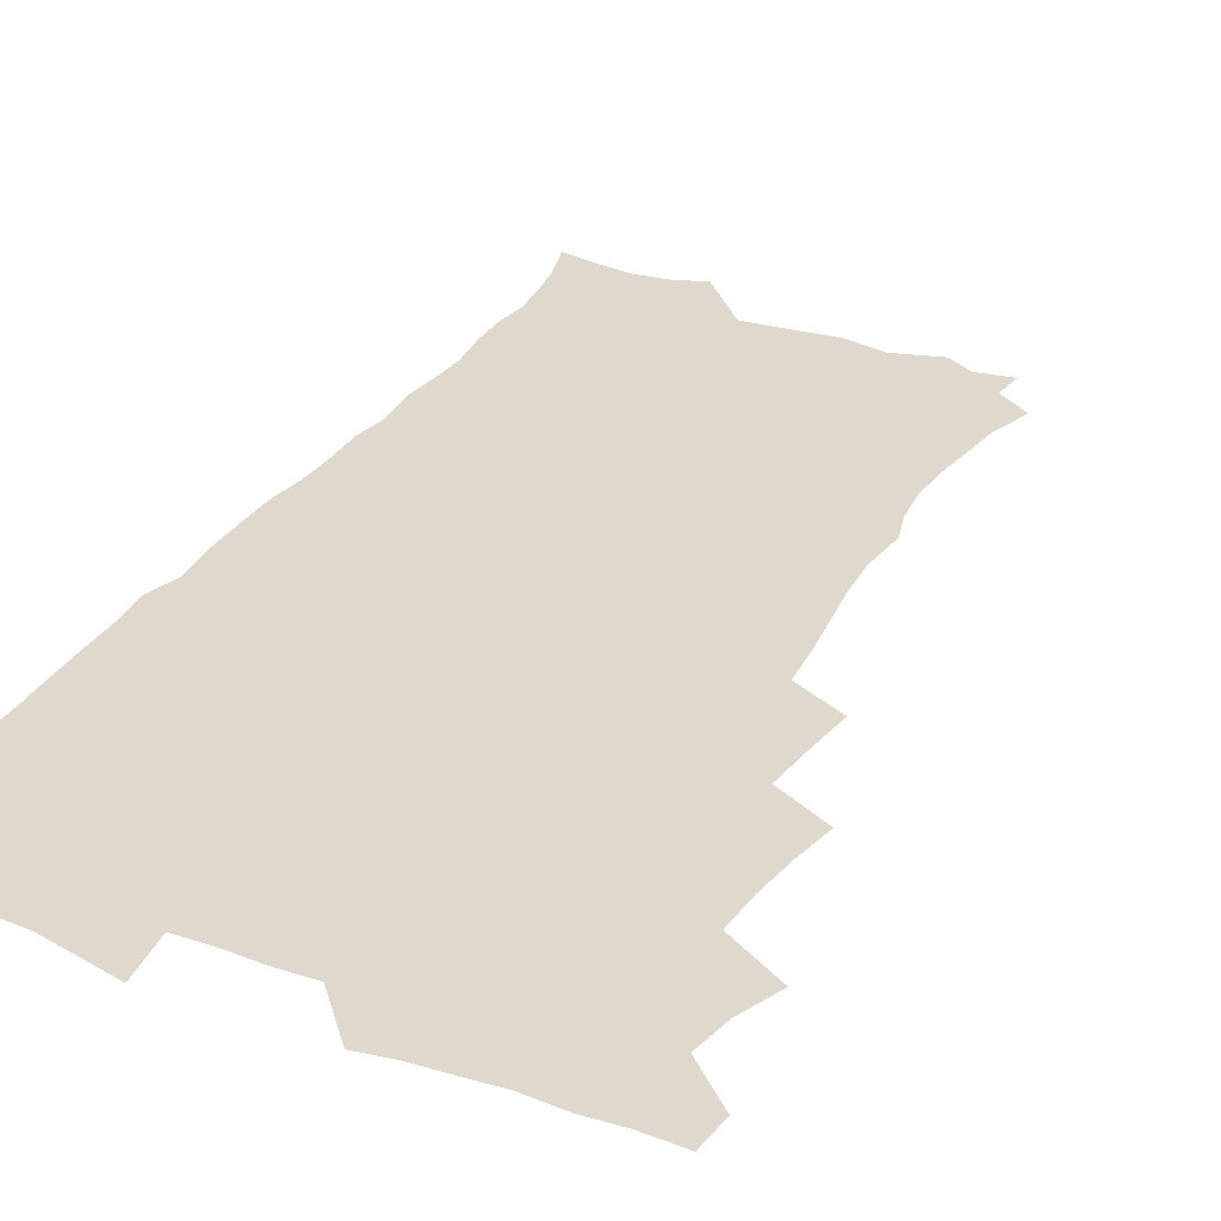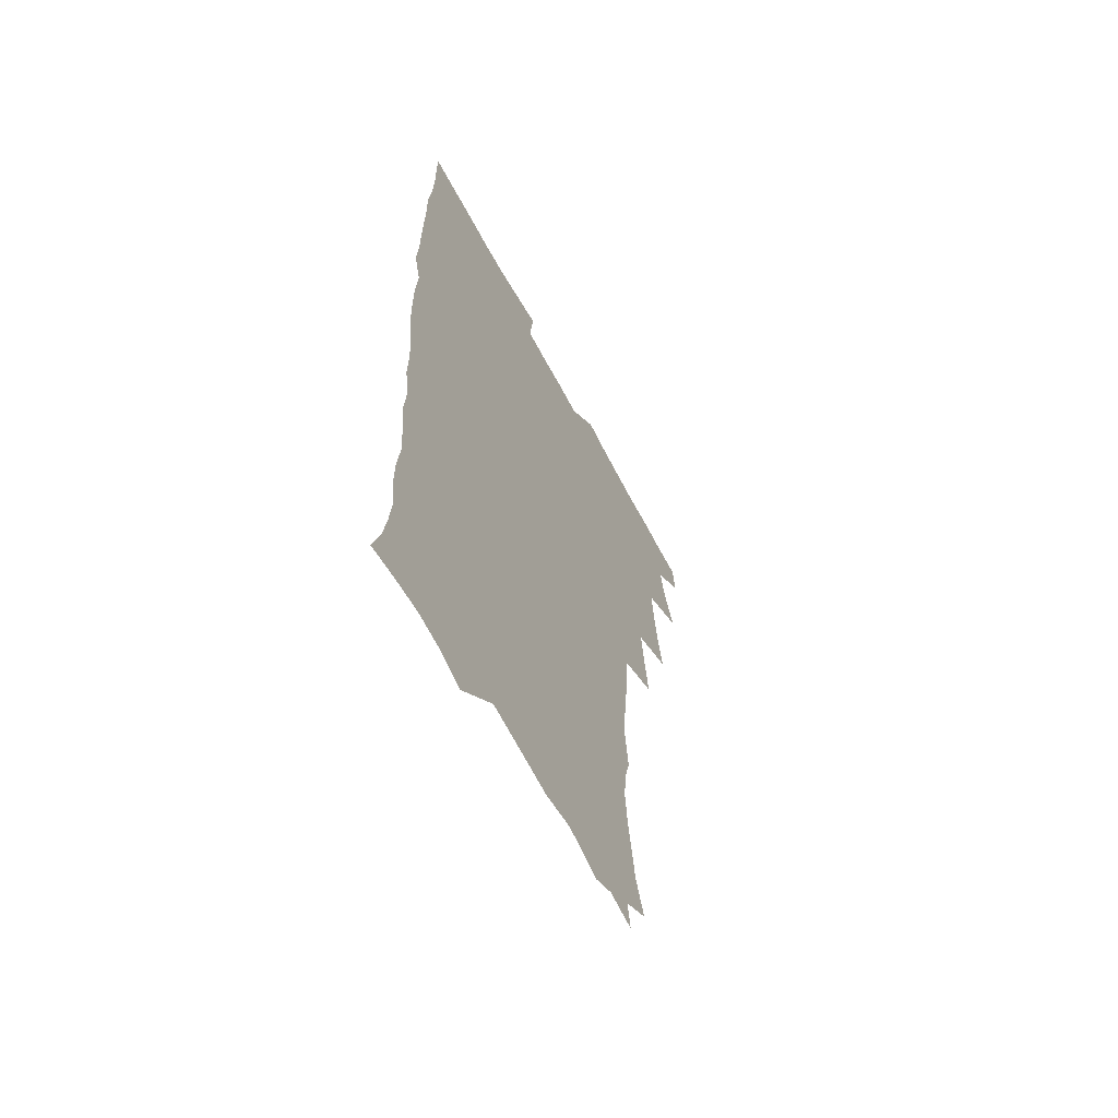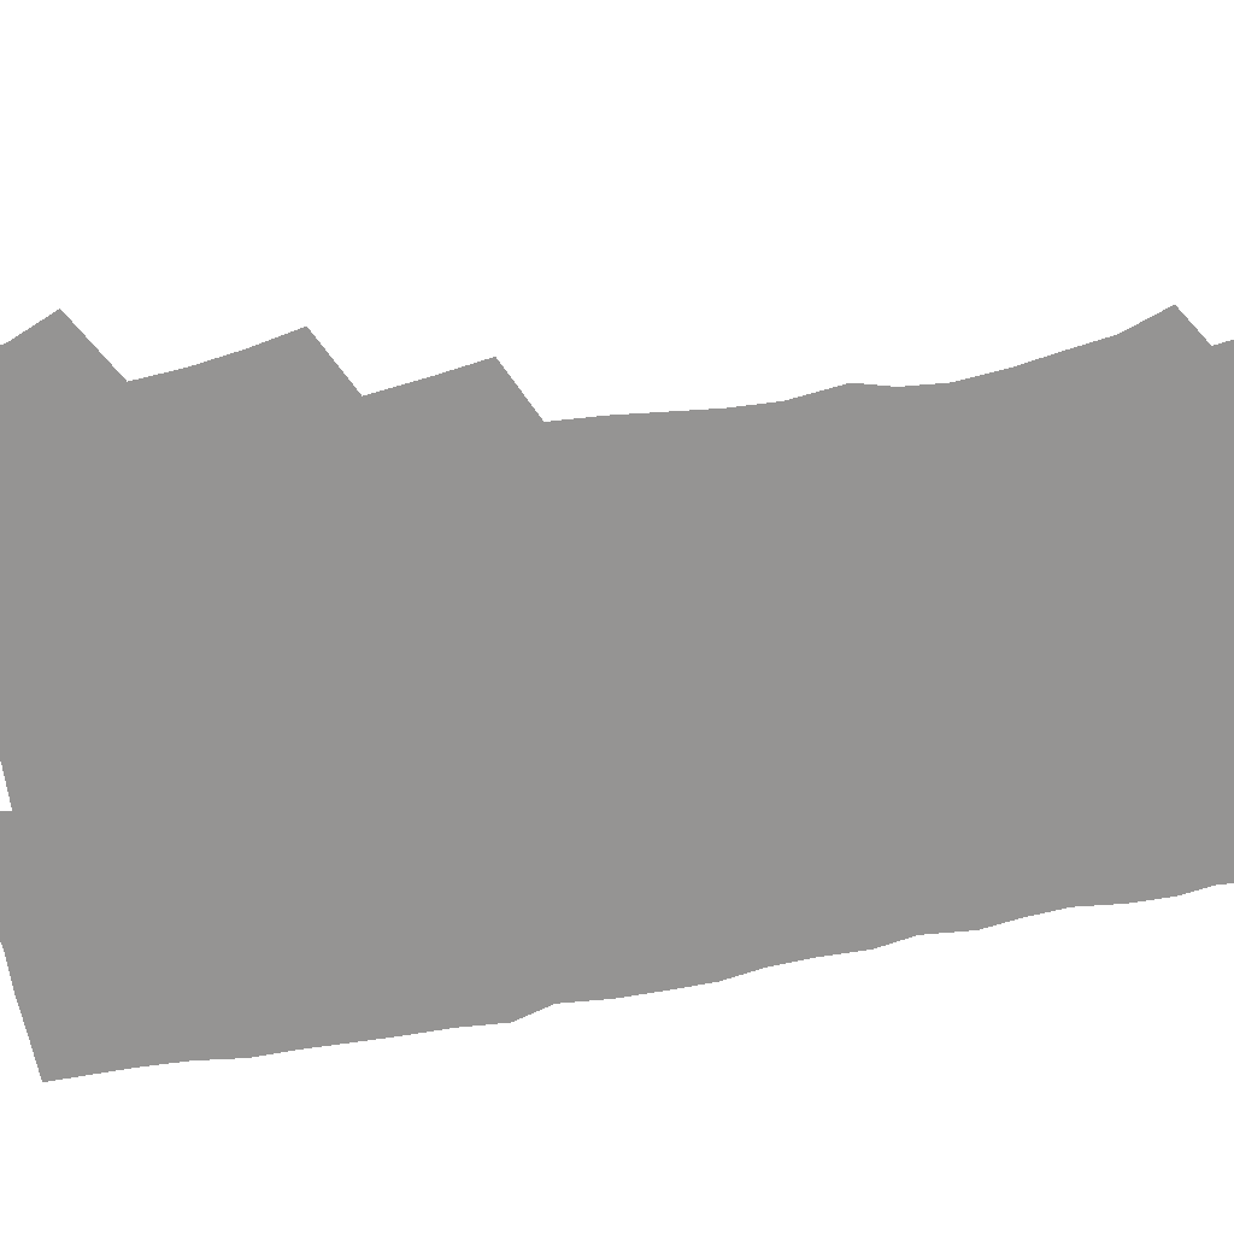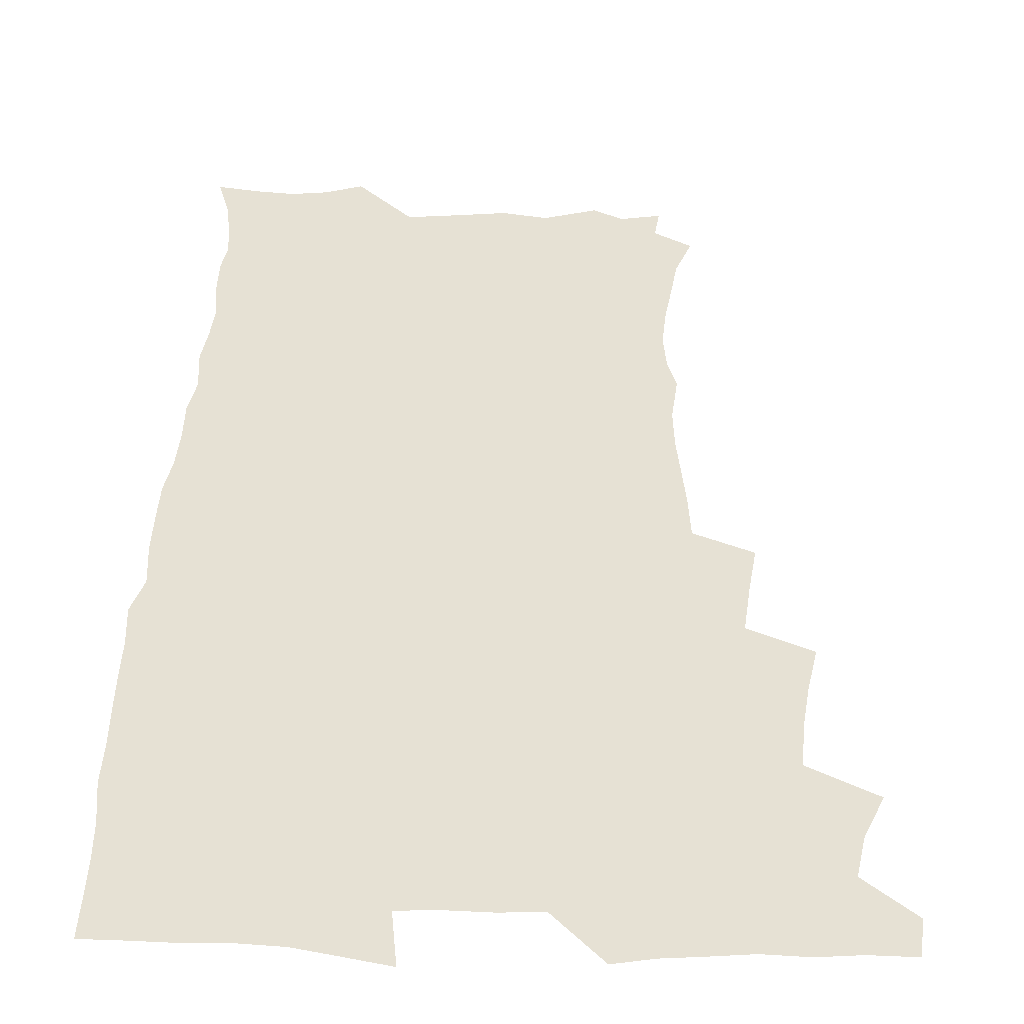
<metadata>
{"format":"obj","ext":"obj","renderer":"f3d","projection":"perspective","resolution":1024,"background":"white","views":[{"elev":31.9,"azim":-152.9,"up":"+Z"},{"elev":-62.9,"azim":117.9,"up":"+Y"},{"elev":-67.2,"azim":-79.9,"up":"+Z"},{"elev":39.1,"azim":-178.3,"up":"+Z"}]}
</metadata>
<code>
v 463.7 554.8 0
v 465.2 569.5 0
v 471.1 506.3 0
v 478.1 523.1 0
v 481.2 539 0
v 482.2 553.9 0
v 481.3 569.2 0
v 487.7 441.5 0
v 491.2 459.1 0
v 493.5 476.3 0
v 494.7 493.2 0
v 498.5 510 0
v 497.9 524.4 0
v 497.8 539.2 0
v 497.5 553.9 0
v 495.9 570.5 0
v 505.2 392.7 0
v 507.9 411.6 0
v 510 430.8 0
v 511.2 447.8 0
v 511.4 463.5 0
v 508.9 477.8 0
v 512.9 495.3 0
v 514.3 510.6 0
v 513.8 524.7 0
v 513.1 539.5 0
v 512.2 554.7 0
v 511.5 569.7 0
v 523 208.6 0
v 528.7 224.7 0
v 530.6 238.7 0
v 533.1 254.6 0
v 534.5 271.3 0
v 533.1 286 0
v 529.7 298.3 0
v 531.7 317.4 0
v 530.9 333.6 0
v 529.1 349.5 0
v 527.3 365.8 0
v 526.1 383 0
v 525.7 400.1 0
v 526.3 417.3 0
v 526.3 433.3 0
v 527.9 450.2 0
v 529.1 466.4 0
v 528.7 481.3 0
v 527.9 496 0
v 528.1 510.5 0
v 528.3 525.1 0
v 528.3 539.6 0
v 526.9 555.4 0
v 525.9 571.1 0
v 534.8 187.6 0
v 536.5 200 0
v 539.7 214.3 0
v 546.5 233.7 0
v 548.5 249.6 0
v 549.6 265.4 0
v 548.6 279.2 0
v 548.5 294.8 0
v 546.7 308.8 0
v 548.1 327.3 0
v 546 341.2 0
v 545.3 357.2 0
v 544.5 373.3 0
v 542.9 388.3 0
v 542.7 404.5 0
v 544.3 422.1 0
v 544 437.1 0
v 543.3 451.7 0
v 543.7 466.9 0
v 544.3 482.1 0
v 544.5 496.7 0
v 544.6 510.9 0
v 544.5 525.2 0
v 543.1 540.3 0
v 541.4 556.3 0
v 540 572.2 0
v 549.4 190.3 0
v 555.2 206.5 0
v 559.9 224.3 0
v 561.6 239.6 0
v 563.9 256.9 0
v 564.1 271.8 0
v 563.4 285.9 0
v 562.6 300.3 0
v 561.6 315 0
v 562.4 332.6 0
v 561.3 347.1 0
v 560.8 362.5 0
v 559.1 376.5 0
v 558.3 391.6 0
v 557.9 406.9 0
v 559.2 423.6 0
v 559 438.6 0
v 558.5 452.9 0
v 559.3 468.3 0
v 559.6 482.9 0
v 559.7 497.1 0
v 560.1 511.1 0
v 560.1 524.7 0
v 558.5 539.6 0
v 556.2 556.5 0
v 553.8 574.8 0
v 560.2 184.4 0
v 571.9 211.8 0
v 575.3 229.1 0
v 576.1 244 0
v 577.1 259.7 0
v 576.8 274 0
v 576.6 288.9 0
v 575.8 303.1 0
v 575.9 319.5 0
v 575.6 334.9 0
v 575.4 350.4 0
v 575 365.3 0
v 574.4 380.1 0
v 574.3 395.5 0
v 574.1 410.4 0
v 573.3 424.4 0
v 573.4 439.2 0
v 573.2 453.7 0
v 574.2 469.3 0
v 573.6 483.1 0
v 574.2 497.6 0
v 574.5 511.4 0
v 573.9 525.2 0
v 572.9 539.7 0
v 571.3 555.4 0
v 579.2 190.5 0
v 587.3 215 0
v 590.1 233.5 0
v 589.9 246.6 0
v 590.2 261.7 0
v 590.3 276.7 0
v 589.5 290.4 0
v 589.3 305.6 0
v 589.1 321 0
v 588.8 336 0
v 588.8 352.5 0
v 588.5 365.9 0
v 588.6 382.1 0
v 588.4 396.8 0
v 588.1 411.3 0
v 588.5 426.6 0
v 587.5 440 0
v 588.2 455.4 0
v 588.3 469.7 0
v 588.1 483.6 0
v 588.1 497.7 0
v 588.3 511.5 0
v 587.9 525.7 0
v 587.1 540.6 0
v 585.9 556.2 0
v 595.8 187.4 0
v 601.5 214.9 0
v 602.8 232 0
v 602.9 246.1 0
v 603.2 262.5 0
v 603.3 278.2 0
v 603 292.9 0
v 602.9 308.2 0
v 602.8 323.5 0
v 602.4 337.6 0
v 602.1 350.9 0
v 602.1 367.1 0
v 602.2 382.6 0
v 602.2 397.7 0
v 602.1 411.7 0
v 602.2 427.4 0
v 601.8 440.9 0
v 602.4 456.2 0
v 602.3 469.9 0
v 602.1 483.7 0
v 602 497.4 0
v 602.4 511.6 0
v 602.3 525.8 0
v 602.2 540.1 0
v 601.3 555.7 0
v 614.5 189.6 0
v 615.9 213.3 0
v 616.3 232.9 0
v 616.4 248 0
v 616.3 262.9 0
v 616.3 279.2 0
v 616.1 292.9 0
v 616 308.2 0
v 615.9 323.1 0
v 615.7 338.2 0
v 615.5 352.4 0
v 615.5 368 0
v 616.1 381.2 0
v 615.9 396.8 0
v 615.9 411.2 0
v 615.8 427.1 0
v 615.9 441.6 0
v 616 456.1 0
v 616.2 470 0
v 616.5 484 0
v 616.9 498 0
v 616.6 511.9 0
v 616.7 525.8 0
v 616.7 539.8 0
v 616.1 556.3 0
v 613.5 577.6 0
v 632.5 191.5 0
v 630.4 214.6 0
v 629.8 232.1 0
v 629.4 248.7 0
v 629.4 263 0
v 629.1 279.3 0
v 629.1 293.5 0
v 629 308.8 0
v 629.1 323.2 0
v 629 338.9 0
v 628.9 353.6 0
v 629.4 366 0
v 629.5 383.2 0
v 629.4 397.8 0
v 629.8 411.3 0
v 629.7 426.7 0
v 629.7 441.2 0
v 629.6 456 0
v 630 469.6 0
v 630.9 483.1 0
v 630.7 498.3 0
v 630.8 511.9 0
v 631 525.6 0
v 630.9 540.1 0
v 630.9 554.6 0
v 628.8 574.3 0
v 653.2 169.5 0
v 646.8 194 0
v 644.6 213.4 0
v 643.3 231.1 0
v 642.8 246.6 0
v 642.1 264.1 0
v 642 279.2 0
v 642.1 293.3 0
v 642.7 306.3 0
v 641.8 324.9 0
v 642.4 337.8 0
v 642.2 353.4 0
v 642.7 367.3 0
v 643 381.8 0
v 642.9 396.6 0
v 644 409.8 0
v 643.3 426.6 0
v 643.8 440.3 0
v 643.9 454.8 0
v 644.3 468.9 0
v 644.7 483 0
v 644.8 497.8 0
v 645.3 511.7 0
v 645.3 525.8 0
v 645.4 540.3 0
v 645.3 554.9 0
v 644.8 571 0
v 666.5 174.4 0
v 661.8 193.2 0
v 658.6 212.2 0
v 656.7 230 0
v 656.1 245.3 0
v 655.2 262.1 0
v 655.4 276.6 0
v 654.7 292.7 0
v 655.8 305.7 0
v 655.3 322.2 0
v 655.4 337.1 0
v 655.7 351.7 0
v 656.6 365.2 0
v 656.5 380.6 0
v 658.2 393.8 0
v 657.4 410.5 0
v 657.4 425.2 0
v 657.9 439.3 0
v 658.3 453.5 0
v 658.3 468.2 0
v 659 482 0
v 658.2 498.4 0
v 659.3 511.6 0
v 659.8 525.7 0
v 659.9 540.1 0
v 660.1 555.2 0
v 660.2 570 0
v 680.1 176 0
v 675.9 192.6 0
v 673.3 209.1 0
v 671.3 225.9 0
v 669.8 242.6 0
v 670.3 256.6 0
v 669.2 273.2 0
v 669.2 288.3 0
v 669.5 303.1 0
v 669.1 318.9 0
v 671.3 331.6 0
v 669.9 348.8 0
v 669.9 364 0
v 670.9 378 0
v 672.2 392 0
v 672 407.9 0
v 673.1 422 0
v 672.6 437.5 0
v 672.5 452.5 0
v 673 467 0
v 673.3 481.6 0
v 672.8 496.7 0
v 674.8 510.6 0
v 674.1 525.8 0
v 674.2 539.7 0
v 675.1 555 0
v 675.3 570.4 0
v 694.6 174.4 0
v 691.4 189.1 0
v 687.1 206.9 0
v 685.2 222.7 0
v 685.1 237 0
v 684.1 252.8 0
v 684.1 267.6 0
v 684.7 282.1 0
v 684 298.3 0
v 683.3 314.6 0
v 684.8 328.6 0
v 685.7 343.3 0
v 685.3 359.2 0
v 688.1 372.6 0
v 686.7 389.4 0
v 688.1 403.8 0
v 688.1 419.3 0
v 687.3 435.4 0
v 687.2 450.5 0
v 688.7 464.7 0
v 689.3 479.5 0
v 690.5 494.3 0
v 689.3 510.3 0
v 689.9 525 0
v 690.2 539.8 0
v 690 554.6 0
v 690.5 570 0
v 709.3 171.6 0
v 704.6 187.6 0
v 702.4 201.8 0
v 701.1 215.9 0
v 702.9 228 0
v 702.7 242.3 0
v 701 258.7 0
v 702 272.8 0
v 703.8 286.8 0
v 702.3 304.1 0
v 704.7 318.1 0
v 704.4 334.4 0
v 705.2 350 0
v 707.4 364.3 0
v 707.7 380.3 0
v 707.6 396.2 0
v 706.2 413.4 0
v 710.2 427.4 0
v 709.1 443.9 0
v 709 459.5 0
v 708.7 475.3 0
v 708.2 491.2 0
v 708.4 506.9 0
v 706.3 523.8 0
v 705.7 539.5 0
v 705.7 554.7 0
v 705.8 569.7 0
v 706 586 0
f 5 6 1
f 1 6 2
f 6 7 2
f 11 12 3
f 3 12 4
f 12 13 4
f 4 13 5
f 13 14 5
f 5 14 6
f 14 15 6
f 6 15 7
f 15 16 7
f 19 20 8
f 8 20 9
f 20 21 9
f 9 21 10
f 21 22 10
f 10 22 11
f 22 23 11
f 11 23 12
f 23 24 12
f 12 24 13
f 24 25 13
f 13 25 14
f 25 26 14
f 14 26 15
f 26 27 15
f 15 27 16
f 27 28 16
f 40 41 17
f 17 41 18
f 41 42 18
f 18 42 19
f 42 43 19
f 19 43 20
f 43 44 20
f 20 44 21
f 44 45 21
f 21 45 22
f 45 46 22
f 22 46 23
f 46 47 23
f 23 47 24
f 47 48 24
f 24 48 25
f 48 49 25
f 25 49 26
f 49 50 26
f 26 50 27
f 50 51 27
f 27 51 28
f 51 52 28
f 54 55 29
f 29 55 30
f 55 56 30
f 30 56 31
f 56 57 31
f 31 57 32
f 57 58 32
f 32 58 33
f 58 59 33
f 33 59 34
f 59 60 34
f 34 60 35
f 60 61 35
f 35 61 36
f 61 62 36
f 36 62 37
f 62 63 37
f 37 63 38
f 63 64 38
f 38 64 39
f 64 65 39
f 39 65 40
f 65 66 40
f 40 66 41
f 66 67 41
f 41 67 42
f 67 68 42
f 42 68 43
f 68 69 43
f 43 69 44
f 69 70 44
f 44 70 45
f 70 71 45
f 45 71 46
f 71 72 46
f 46 72 47
f 72 73 47
f 47 73 48
f 73 74 48
f 48 74 49
f 74 75 49
f 49 75 50
f 75 76 50
f 50 76 51
f 76 77 51
f 51 77 52
f 77 78 52
f 53 79 54
f 79 80 54
f 54 80 55
f 80 81 55
f 55 81 56
f 81 82 56
f 56 82 57
f 82 83 57
f 57 83 58
f 83 84 58
f 58 84 59
f 84 85 59
f 59 85 60
f 85 86 60
f 60 86 61
f 86 87 61
f 61 87 62
f 87 88 62
f 62 88 63
f 88 89 63
f 63 89 64
f 89 90 64
f 64 90 65
f 90 91 65
f 65 91 66
f 91 92 66
f 66 92 67
f 92 93 67
f 67 93 68
f 93 94 68
f 68 94 69
f 94 95 69
f 69 95 70
f 95 96 70
f 70 96 71
f 96 97 71
f 71 97 72
f 97 98 72
f 72 98 73
f 98 99 73
f 73 99 74
f 99 100 74
f 74 100 75
f 100 101 75
f 75 101 76
f 101 102 76
f 76 102 77
f 102 103 77
f 77 103 78
f 103 104 78
f 79 105 80
f 105 106 80
f 80 106 81
f 106 107 81
f 81 107 82
f 107 108 82
f 82 108 83
f 108 109 83
f 83 109 84
f 109 110 84
f 84 110 85
f 110 111 85
f 85 111 86
f 111 112 86
f 86 112 87
f 112 113 87
f 87 113 88
f 113 114 88
f 88 114 89
f 114 115 89
f 89 115 90
f 115 116 90
f 90 116 91
f 116 117 91
f 91 117 92
f 117 118 92
f 92 118 93
f 118 119 93
f 93 119 94
f 119 120 94
f 94 120 95
f 120 121 95
f 95 121 96
f 121 122 96
f 96 122 97
f 122 123 97
f 97 123 98
f 123 124 98
f 98 124 99
f 124 125 99
f 99 125 100
f 125 126 100
f 100 126 101
f 126 127 101
f 101 127 102
f 127 128 102
f 102 128 103
f 128 129 103
f 103 129 104
f 105 130 106
f 130 131 106
f 106 131 107
f 131 132 107
f 107 132 108
f 132 133 108
f 108 133 109
f 133 134 109
f 109 134 110
f 134 135 110
f 110 135 111
f 135 136 111
f 111 136 112
f 136 137 112
f 112 137 113
f 137 138 113
f 113 138 114
f 138 139 114
f 114 139 115
f 139 140 115
f 115 140 116
f 140 141 116
f 116 141 117
f 141 142 117
f 117 142 118
f 142 143 118
f 118 143 119
f 143 144 119
f 119 144 120
f 144 145 120
f 120 145 121
f 145 146 121
f 121 146 122
f 146 147 122
f 122 147 123
f 147 148 123
f 123 148 124
f 148 149 124
f 124 149 125
f 149 150 125
f 125 150 126
f 150 151 126
f 126 151 127
f 151 152 127
f 127 152 128
f 152 153 128
f 128 153 129
f 153 154 129
f 130 155 131
f 155 156 131
f 131 156 132
f 156 157 132
f 132 157 133
f 157 158 133
f 133 158 134
f 158 159 134
f 134 159 135
f 159 160 135
f 135 160 136
f 160 161 136
f 136 161 137
f 161 162 137
f 137 162 138
f 162 163 138
f 138 163 139
f 163 164 139
f 139 164 140
f 164 165 140
f 140 165 141
f 165 166 141
f 141 166 142
f 166 167 142
f 142 167 143
f 167 168 143
f 143 168 144
f 168 169 144
f 144 169 145
f 169 170 145
f 145 170 146
f 170 171 146
f 146 171 147
f 171 172 147
f 147 172 148
f 172 173 148
f 148 173 149
f 173 174 149
f 149 174 150
f 174 175 150
f 150 175 151
f 175 176 151
f 151 176 152
f 176 177 152
f 152 177 153
f 177 178 153
f 153 178 154
f 178 179 154
f 155 180 156
f 180 181 156
f 156 181 157
f 181 182 157
f 157 182 158
f 182 183 158
f 158 183 159
f 183 184 159
f 159 184 160
f 184 185 160
f 160 185 161
f 185 186 161
f 161 186 162
f 186 187 162
f 162 187 163
f 187 188 163
f 163 188 164
f 188 189 164
f 164 189 165
f 189 190 165
f 165 190 166
f 190 191 166
f 166 191 167
f 191 192 167
f 167 192 168
f 192 193 168
f 168 193 169
f 193 194 169
f 169 194 170
f 194 195 170
f 170 195 171
f 195 196 171
f 171 196 172
f 196 197 172
f 172 197 173
f 197 198 173
f 173 198 174
f 198 199 174
f 174 199 175
f 199 200 175
f 175 200 176
f 200 201 176
f 176 201 177
f 201 202 177
f 177 202 178
f 202 203 178
f 178 203 179
f 203 204 179
f 180 206 181
f 206 207 181
f 181 207 182
f 207 208 182
f 182 208 183
f 208 209 183
f 183 209 184
f 209 210 184
f 184 210 185
f 210 211 185
f 185 211 186
f 211 212 186
f 186 212 187
f 212 213 187
f 187 213 188
f 213 214 188
f 188 214 189
f 214 215 189
f 189 215 190
f 215 216 190
f 190 216 191
f 216 217 191
f 191 217 192
f 217 218 192
f 192 218 193
f 218 219 193
f 193 219 194
f 219 220 194
f 194 220 195
f 220 221 195
f 195 221 196
f 221 222 196
f 196 222 197
f 222 223 197
f 197 223 198
f 223 224 198
f 198 224 199
f 224 225 199
f 199 225 200
f 225 226 200
f 200 226 201
f 226 227 201
f 201 227 202
f 227 228 202
f 202 228 203
f 228 229 203
f 203 229 204
f 229 230 204
f 204 230 205
f 230 231 205
f 232 233 206
f 206 233 207
f 233 234 207
f 207 234 208
f 234 235 208
f 208 235 209
f 235 236 209
f 209 236 210
f 236 237 210
f 210 237 211
f 237 238 211
f 211 238 212
f 238 239 212
f 212 239 213
f 239 240 213
f 213 240 214
f 240 241 214
f 214 241 215
f 241 242 215
f 215 242 216
f 242 243 216
f 216 243 217
f 243 244 217
f 217 244 218
f 244 245 218
f 218 245 219
f 245 246 219
f 219 246 220
f 246 247 220
f 220 247 221
f 247 248 221
f 221 248 222
f 248 249 222
f 222 249 223
f 249 250 223
f 223 250 224
f 250 251 224
f 224 251 225
f 251 252 225
f 225 252 226
f 252 253 226
f 226 253 227
f 253 254 227
f 227 254 228
f 254 255 228
f 228 255 229
f 255 256 229
f 229 256 230
f 256 257 230
f 230 257 231
f 257 258 231
f 232 259 233
f 259 260 233
f 233 260 234
f 260 261 234
f 234 261 235
f 261 262 235
f 235 262 236
f 262 263 236
f 236 263 237
f 263 264 237
f 237 264 238
f 264 265 238
f 238 265 239
f 265 266 239
f 239 266 240
f 266 267 240
f 240 267 241
f 267 268 241
f 241 268 242
f 268 269 242
f 242 269 243
f 269 270 243
f 243 270 244
f 270 271 244
f 244 271 245
f 271 272 245
f 245 272 246
f 272 273 246
f 246 273 247
f 273 274 247
f 247 274 248
f 274 275 248
f 248 275 249
f 275 276 249
f 249 276 250
f 276 277 250
f 250 277 251
f 277 278 251
f 251 278 252
f 278 279 252
f 252 279 253
f 279 280 253
f 253 280 254
f 280 281 254
f 254 281 255
f 281 282 255
f 255 282 256
f 282 283 256
f 256 283 257
f 283 284 257
f 257 284 258
f 284 285 258
f 259 286 260
f 286 287 260
f 260 287 261
f 287 288 261
f 261 288 262
f 288 289 262
f 262 289 263
f 289 290 263
f 263 290 264
f 290 291 264
f 264 291 265
f 291 292 265
f 265 292 266
f 292 293 266
f 266 293 267
f 293 294 267
f 267 294 268
f 294 295 268
f 268 295 269
f 295 296 269
f 269 296 270
f 296 297 270
f 270 297 271
f 297 298 271
f 271 298 272
f 298 299 272
f 272 299 273
f 299 300 273
f 273 300 274
f 300 301 274
f 274 301 275
f 301 302 275
f 275 302 276
f 302 303 276
f 276 303 277
f 303 304 277
f 277 304 278
f 304 305 278
f 278 305 279
f 305 306 279
f 279 306 280
f 306 307 280
f 280 307 281
f 307 308 281
f 281 308 282
f 308 309 282
f 282 309 283
f 309 310 283
f 283 310 284
f 310 311 284
f 284 311 285
f 311 312 285
f 286 313 287
f 313 314 287
f 287 314 288
f 314 315 288
f 288 315 289
f 315 316 289
f 289 316 290
f 316 317 290
f 290 317 291
f 317 318 291
f 291 318 292
f 318 319 292
f 292 319 293
f 319 320 293
f 293 320 294
f 320 321 294
f 294 321 295
f 321 322 295
f 295 322 296
f 322 323 296
f 296 323 297
f 323 324 297
f 297 324 298
f 324 325 298
f 298 325 299
f 325 326 299
f 299 326 300
f 326 327 300
f 300 327 301
f 327 328 301
f 301 328 302
f 328 329 302
f 302 329 303
f 329 330 303
f 303 330 304
f 330 331 304
f 304 331 305
f 331 332 305
f 305 332 306
f 332 333 306
f 306 333 307
f 333 334 307
f 307 334 308
f 334 335 308
f 308 335 309
f 335 336 309
f 309 336 310
f 336 337 310
f 310 337 311
f 337 338 311
f 311 338 312
f 338 339 312
f 313 340 314
f 340 341 314
f 314 341 315
f 341 342 315
f 315 342 316
f 342 343 316
f 316 343 317
f 343 344 317
f 317 344 318
f 344 345 318
f 318 345 319
f 345 346 319
f 319 346 320
f 346 347 320
f 320 347 321
f 347 348 321
f 321 348 322
f 348 349 322
f 322 349 323
f 349 350 323
f 323 350 324
f 350 351 324
f 324 351 325
f 351 352 325
f 325 352 326
f 352 353 326
f 326 353 327
f 353 354 327
f 327 354 328
f 354 355 328
f 328 355 329
f 355 356 329
f 329 356 330
f 356 357 330
f 330 357 331
f 357 358 331
f 331 358 332
f 358 359 332
f 332 359 333
f 359 360 333
f 333 360 334
f 360 361 334
f 334 361 335
f 361 362 335
f 335 362 336
f 362 363 336
f 336 363 337
f 363 364 337
f 337 364 338
f 364 365 338
f 338 365 339
f 365 366 339

</code>
